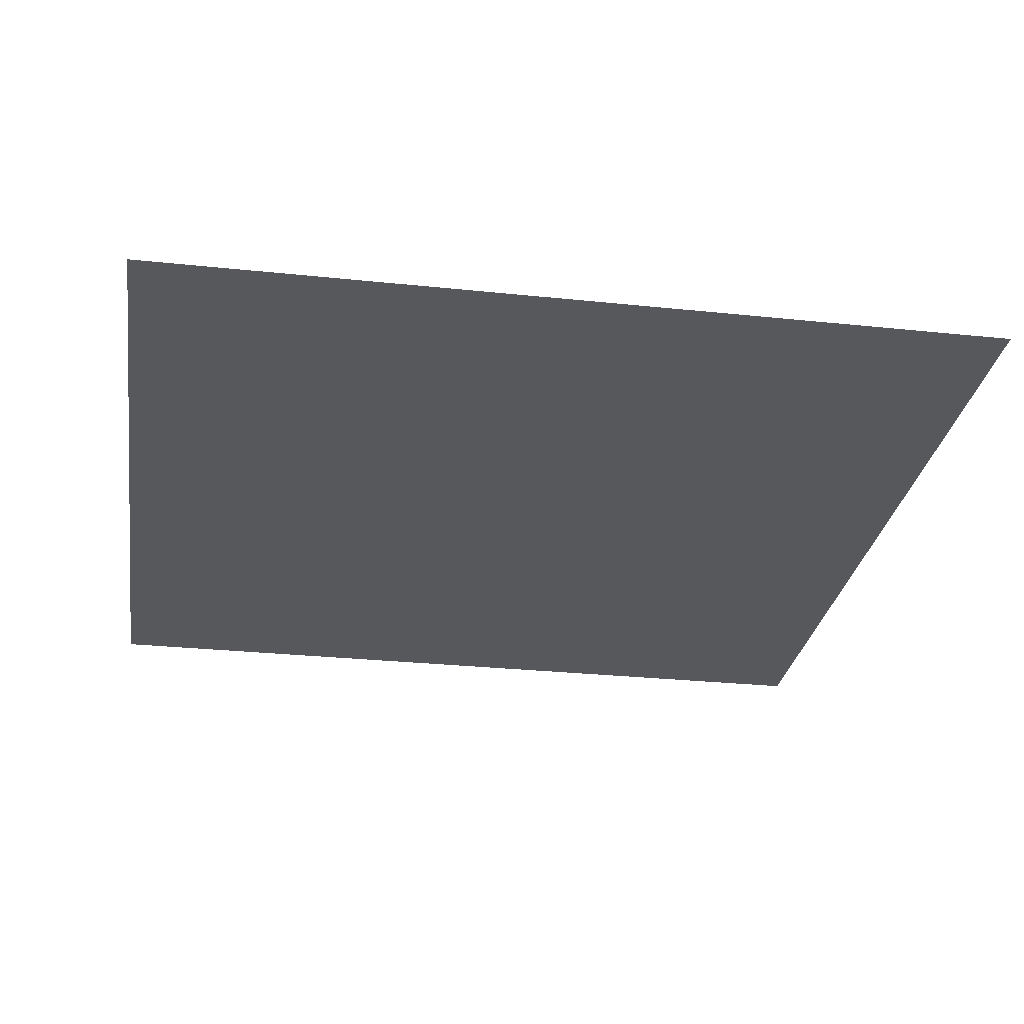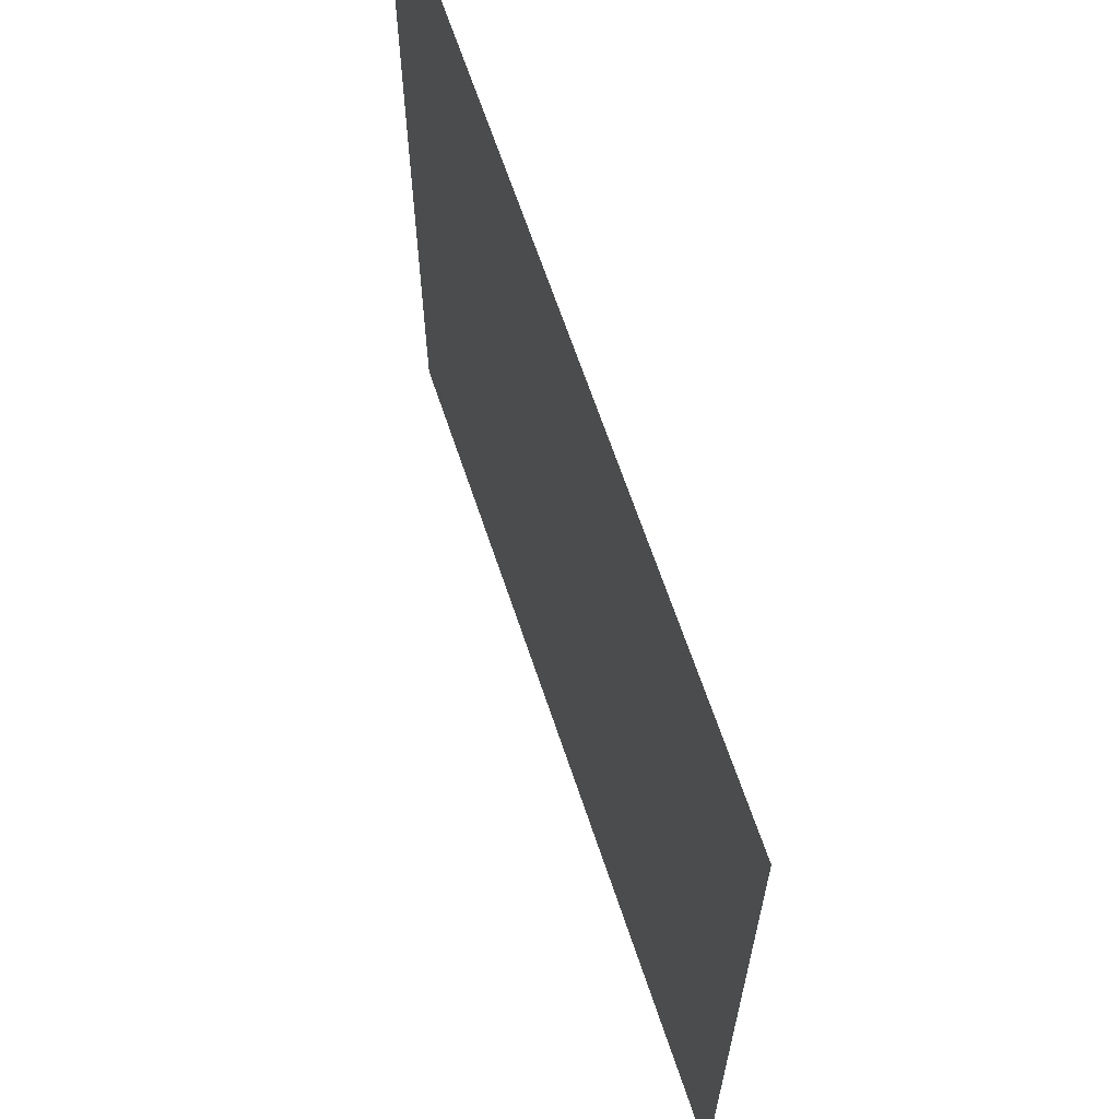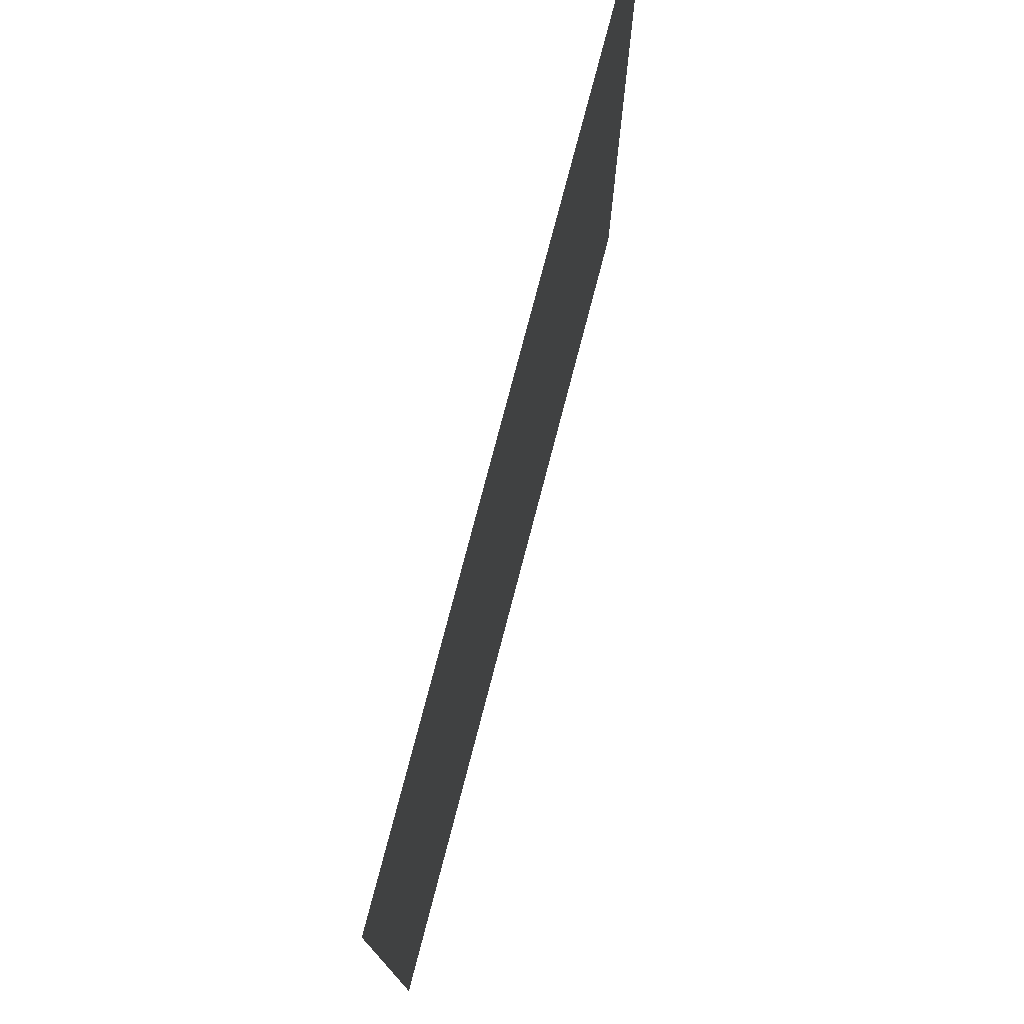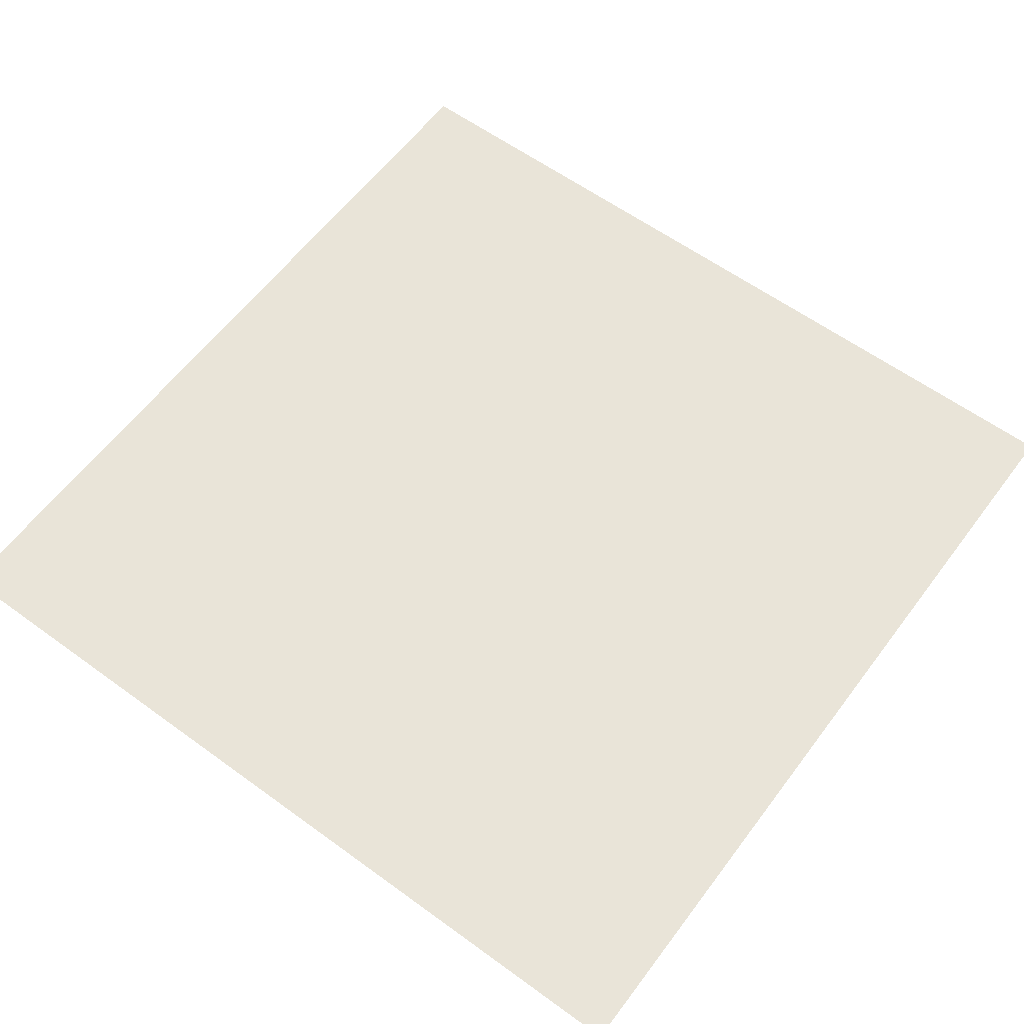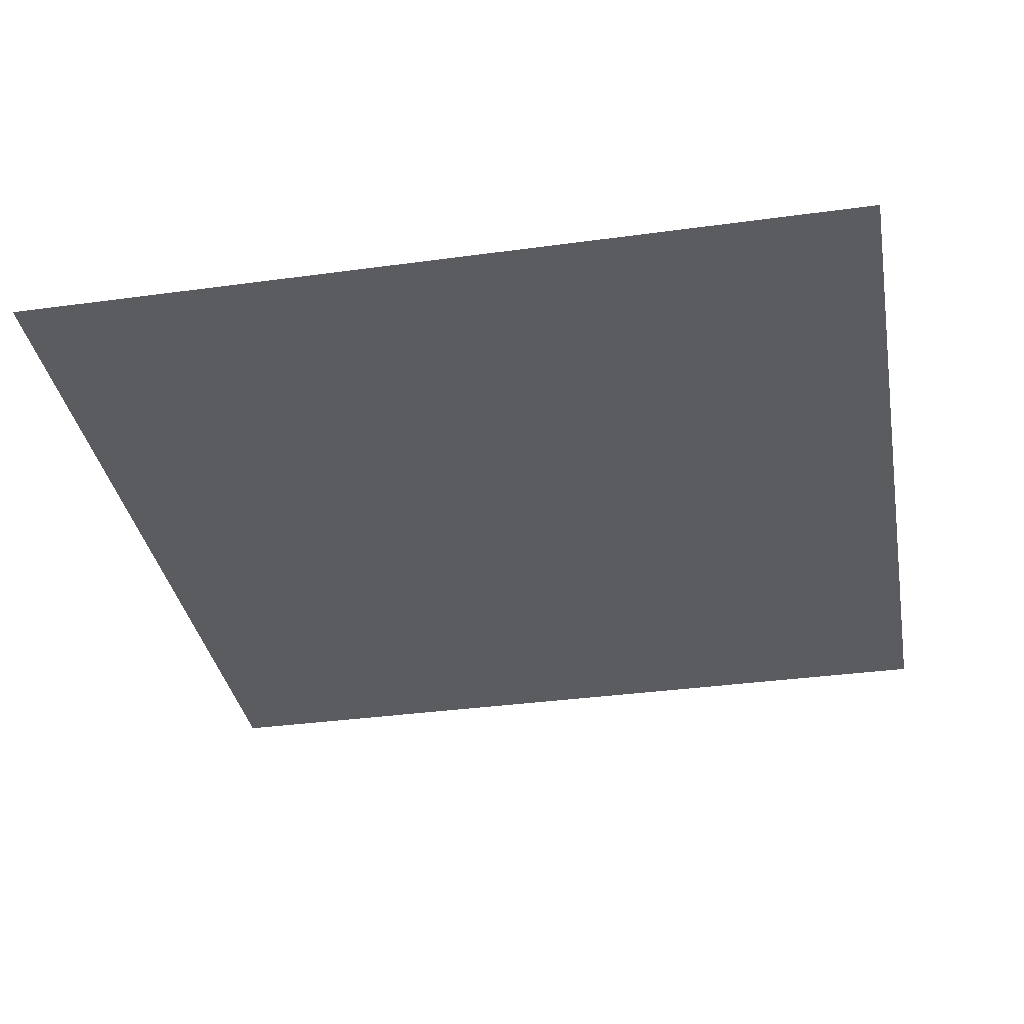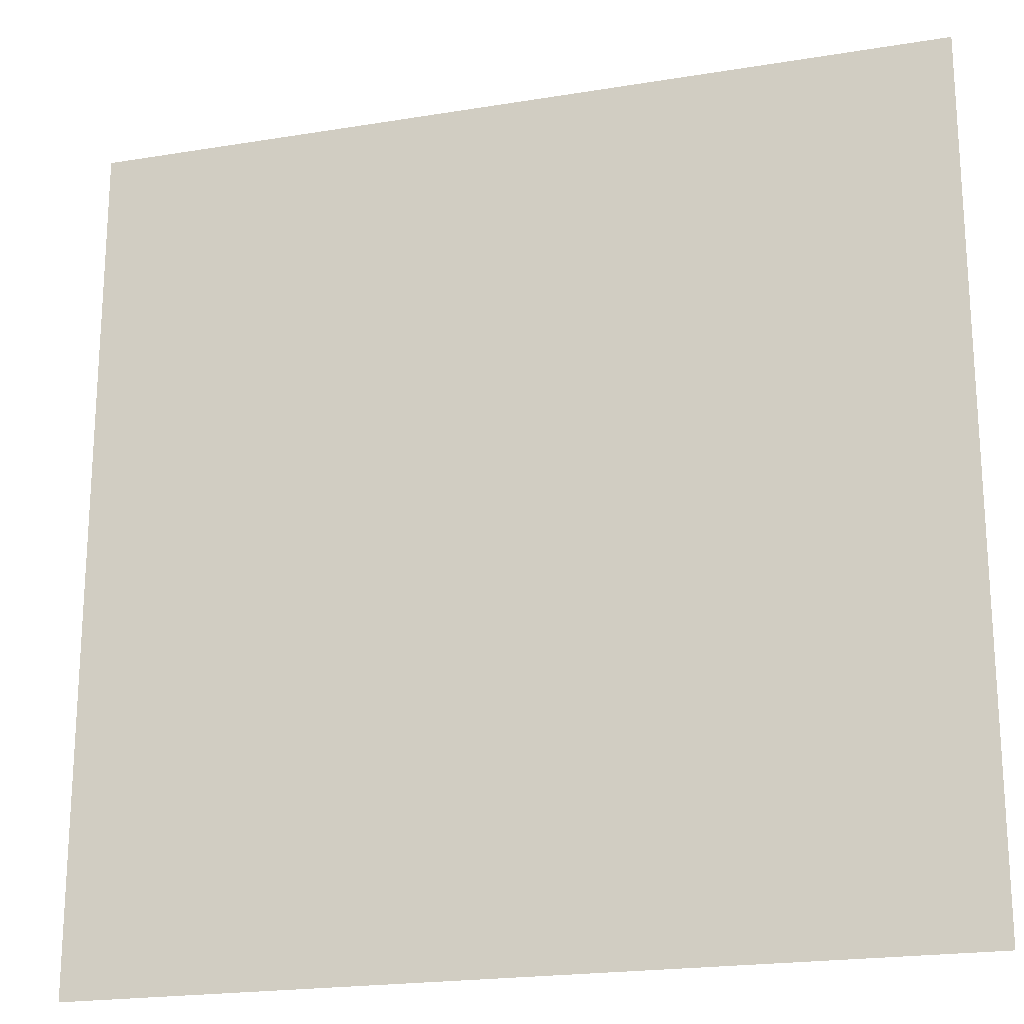
<metadata>
{"format":"obj","ext":"obj","renderer":"f3d","projection":"perspective","resolution":1024,"background":"white","views":[{"elev":-28.5,"azim":171.0,"up":"+Z"},{"elev":65.9,"azim":-108.5,"up":"+Y"},{"elev":76.8,"azim":104.6,"up":"+Y"},{"elev":60.0,"azim":126.7,"up":"+Z"},{"elev":-35.3,"azim":-79.7,"up":"+Z"},{"elev":-20.7,"azim":16.6,"up":"+Y"}]}
</metadata>
<code>
v -3030 -3030 -0.6733
v -3060 -3030 -0.6733
v -3060 -3000 -0.6733
v -3030 -3000 -0.6733
g lv6_mesh_0010
f 1 2 3 4

</code>
